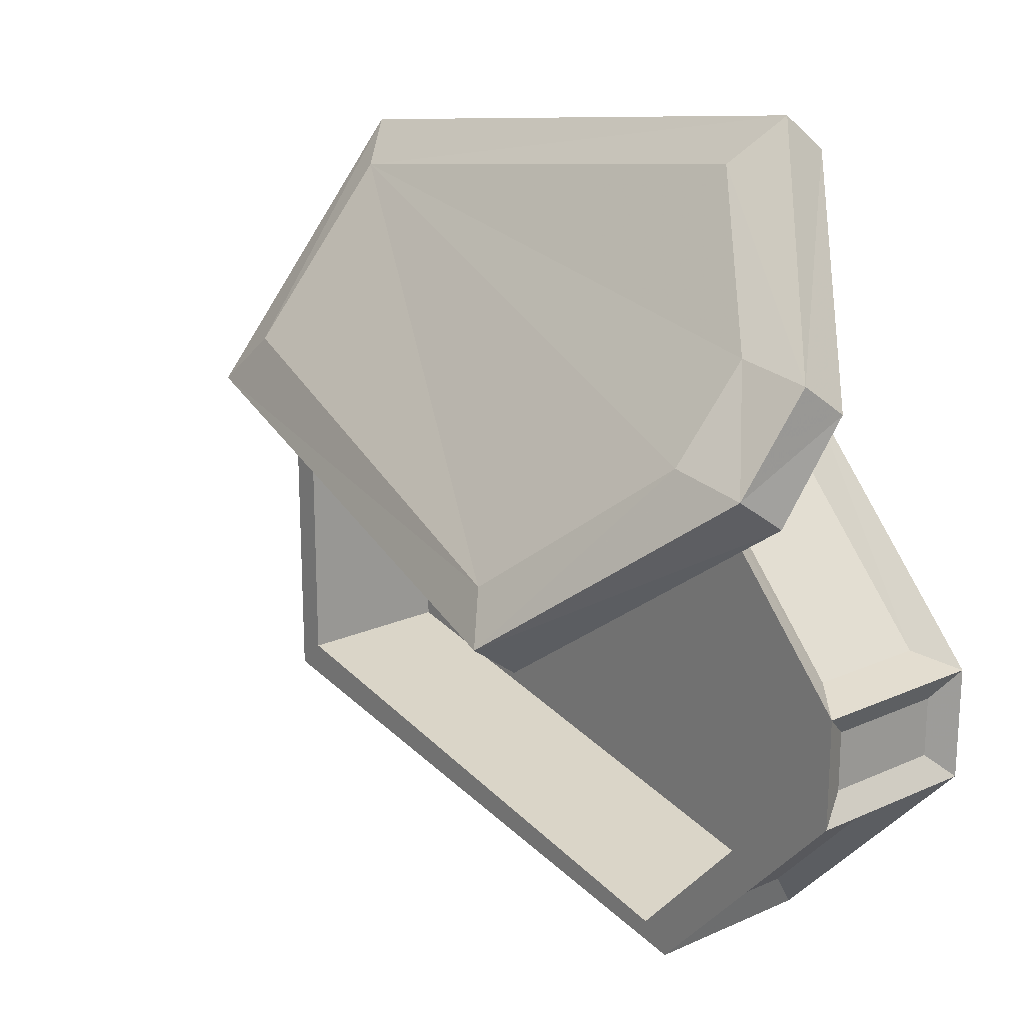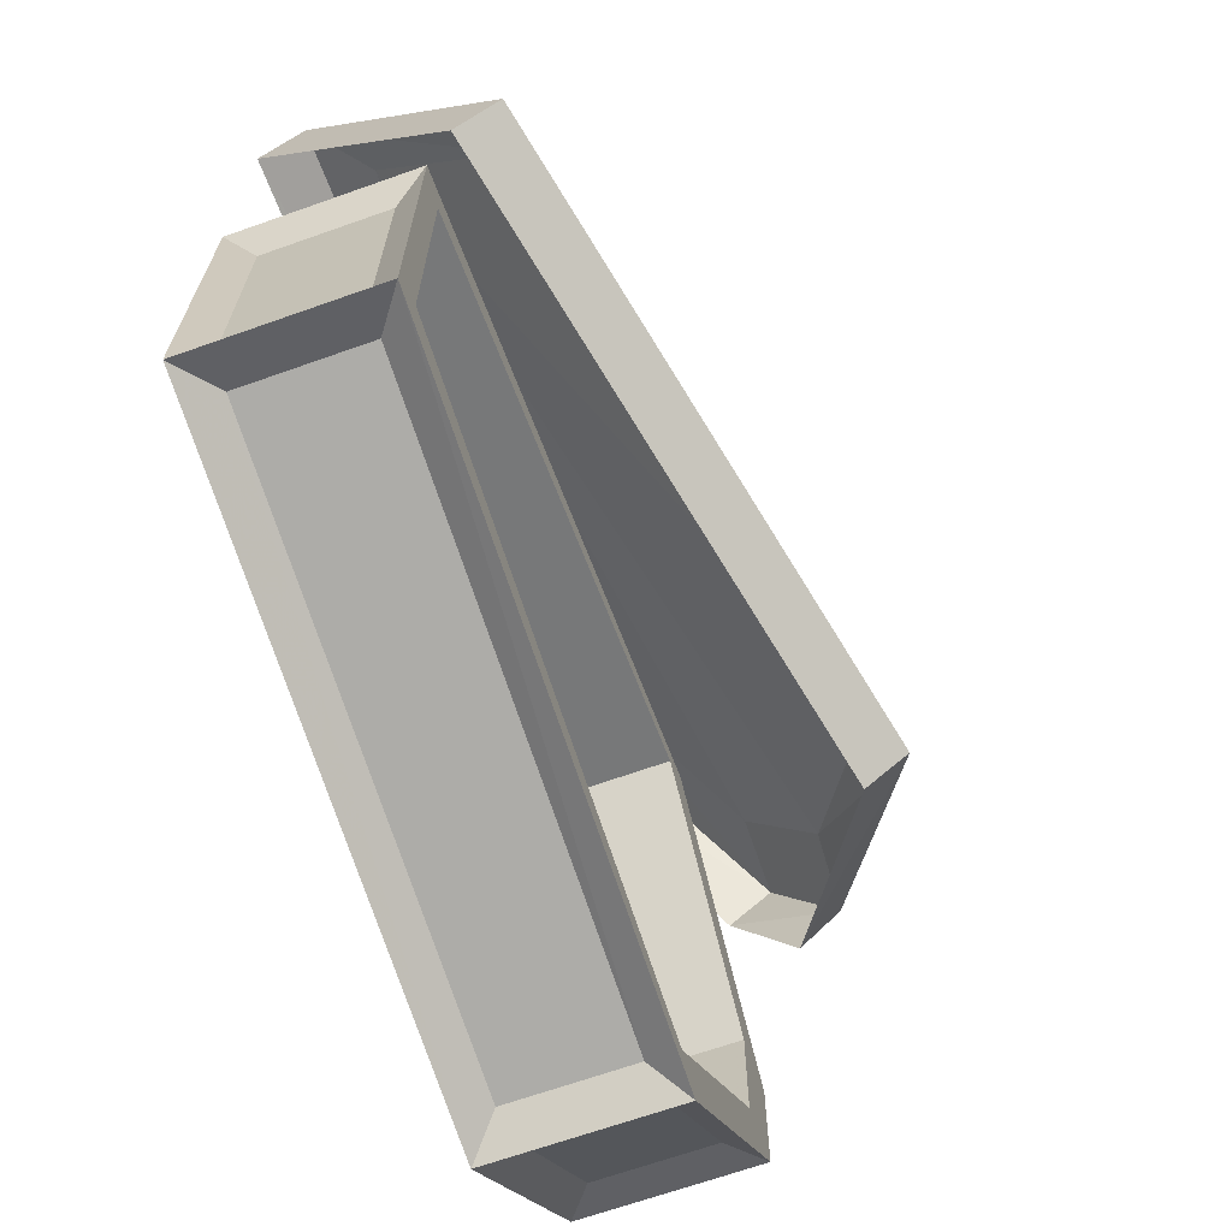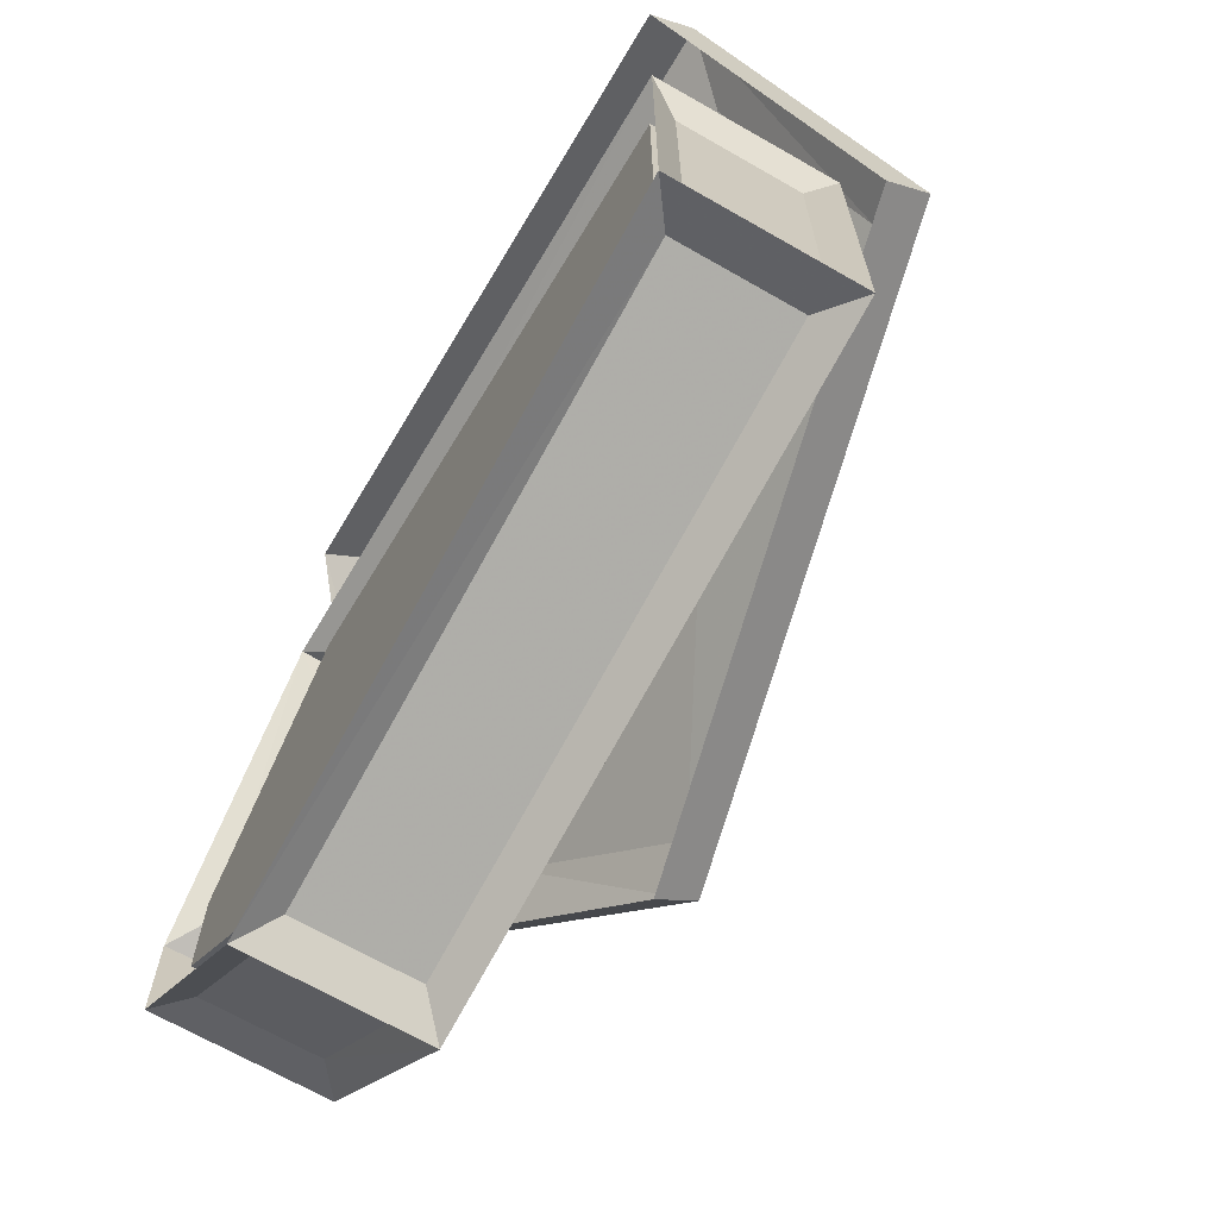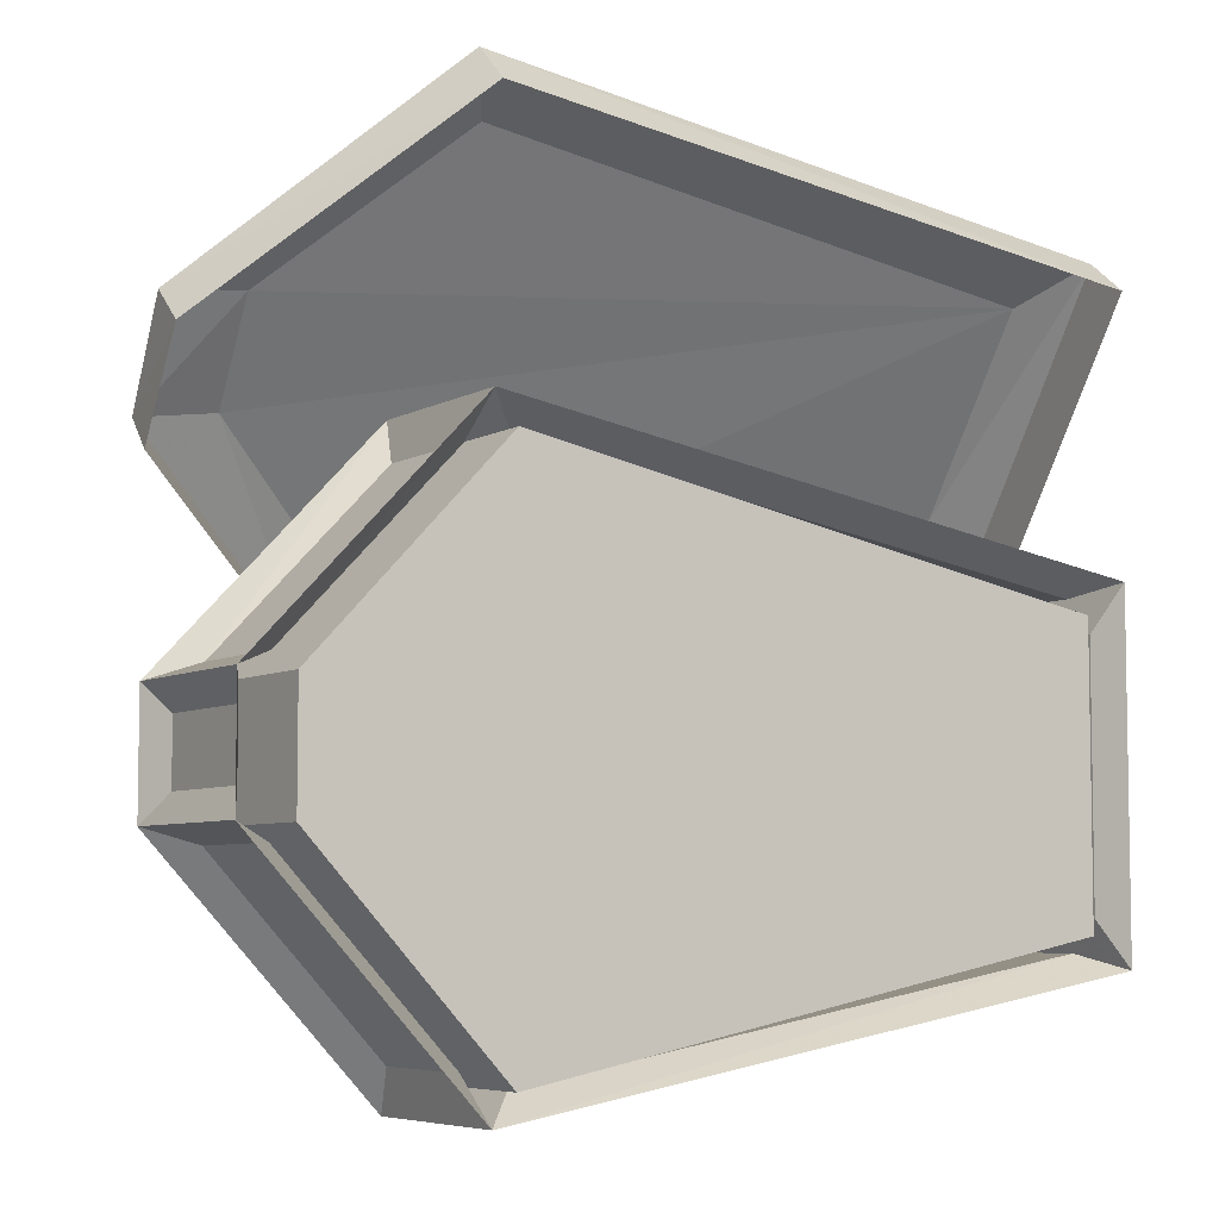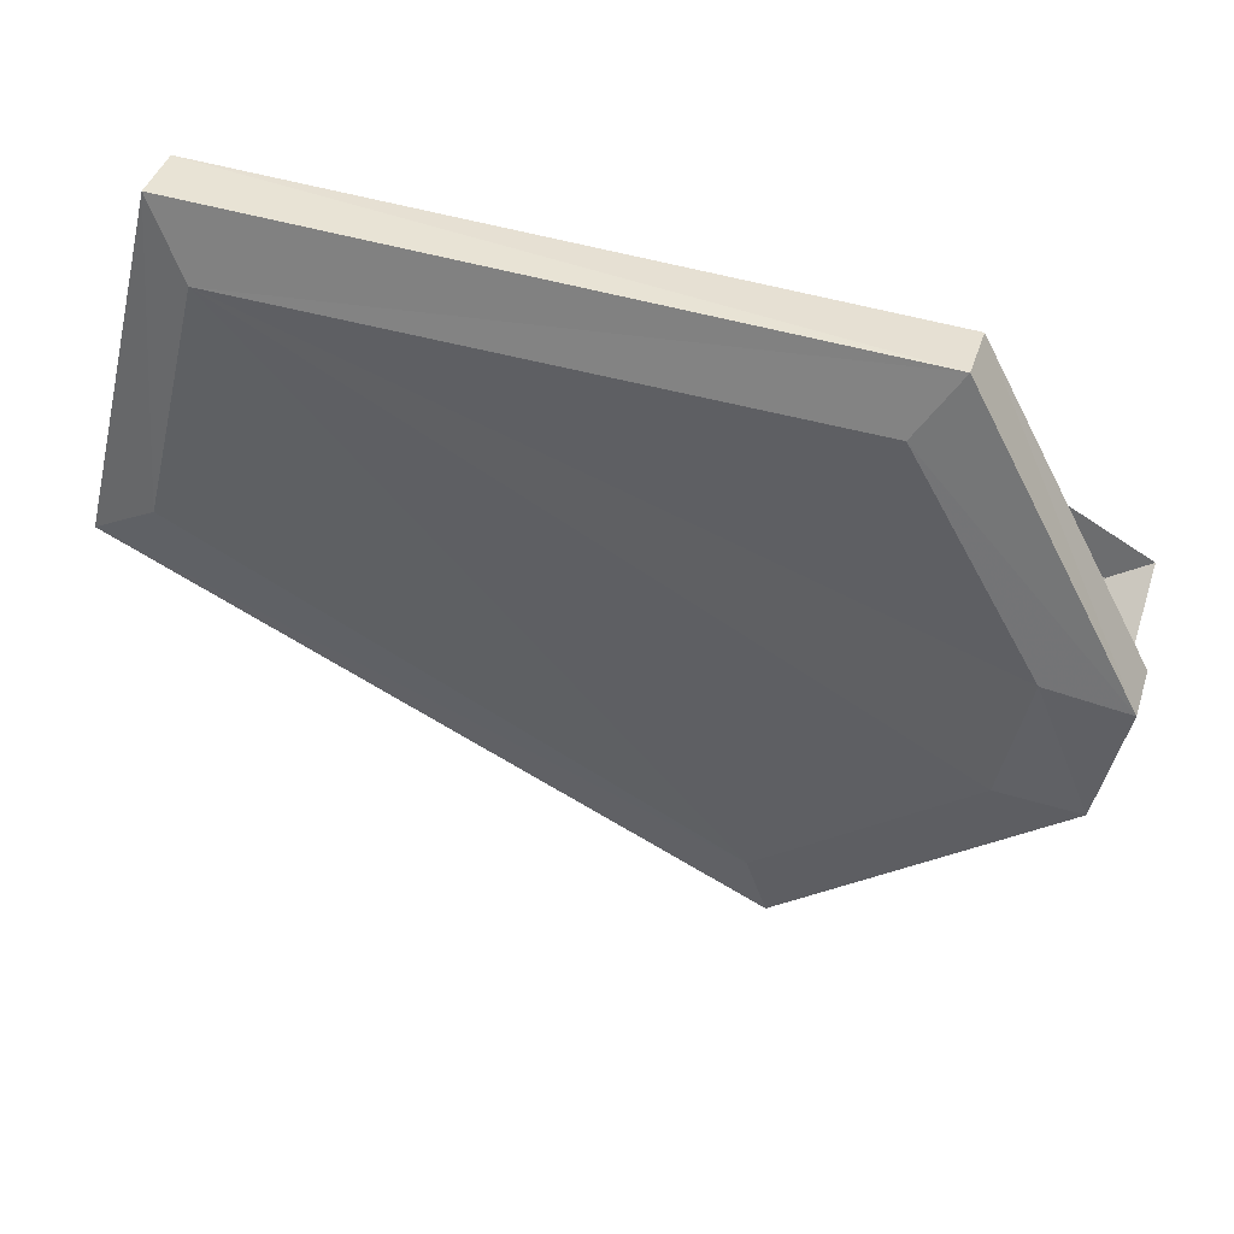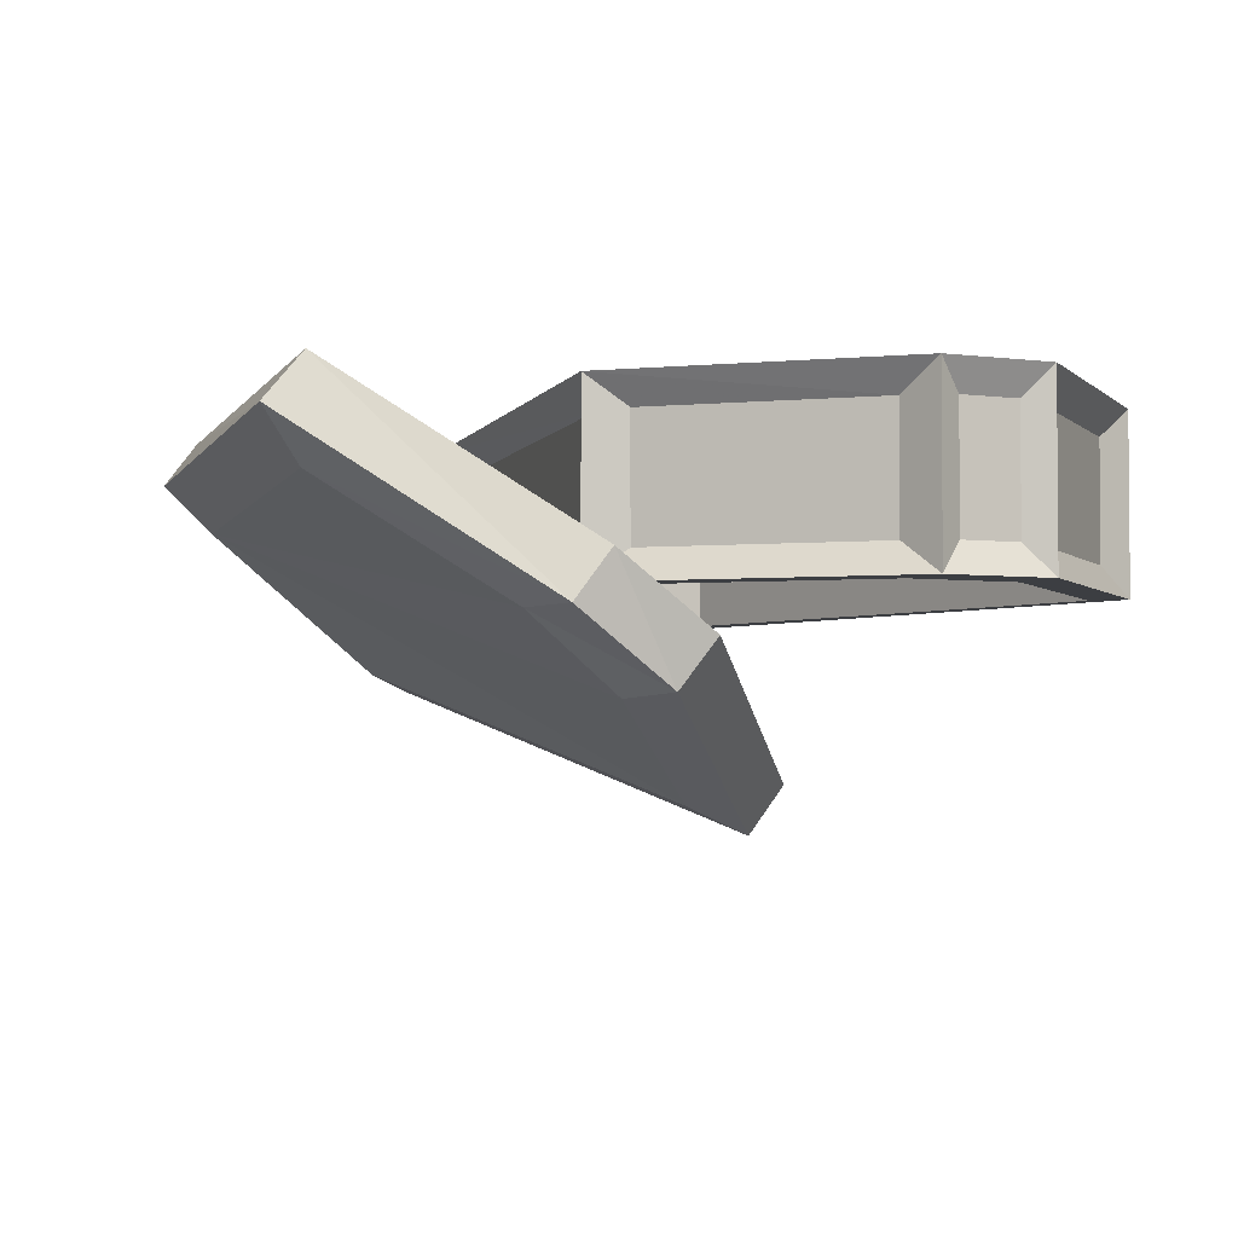
<metadata>
{"format":"obj","ext":"obj","renderer":"f3d","projection":"perspective","resolution":1024,"background":"white","views":[{"elev":20.0,"azim":50.7,"up":"+Z"},{"elev":-67.8,"azim":-70.5,"up":"+Z"},{"elev":-68.3,"azim":-119.8,"up":"+Z"},{"elev":-6.1,"azim":148.0,"up":"+Z"},{"elev":77.9,"azim":16.1,"up":"+Z"},{"elev":-3.1,"azim":64.8,"up":"+Y"}]}
</metadata>
<code>
v 0.8594 -0.0625 -0.2969
v 0.8594 -0.0625 -0.1719
v 0.8594 -0.3125 -0.1719
v 0.8594 -0.3125 -0.2969
v 0.8906 -0.375 -0.3516
v 0.8906 0 -0.3516
v 0.8906 0 -0.1172
v 0.8906 -0.375 -0.1172
v 0.7734 -0.375 -0.3516
v 0.3828 -0.375 -0.7734
v 0.4453 -0.375 -0.8281
v 0.8047 -0.3125 -0.3828
v 0.8047 -0.0625 -0.3828
v 0.4453 0 -0.8281
v 0.4688 -0.0625 -0.7422
v 0.3828 -0.3125 -0.7734
v 0.3828 -0.0625 -0.7734
v -0.8047 -0.0625 -0.5625
v -0.8906 0 -0.5938
v -0.8906 -0.375 -0.5938
v -0.8594 -0.3125 -0.5
v -0.8594 -0.0625 -0.5
v -0.8906 0 0.1172
v -0.8594 -0.0625 0.02344
v -0.8906 -0.375 0.1172
v -0.8047 -0.3125 0.08594
v -0.8047 -0.0625 0.08594
v 0.3828 -0.0625 0.2969
v 0.4453 0 0.3516
v 0.4453 -0.375 0.3516
v 0.4688 -0.3125 0.2656
v 0.4688 -0.0625 0.2656
v 0.8047 -0.0625 -0.08594
v 0.8047 -0.3125 -0.08594
v 0.7734 -0.375 -0.1172
v 0.7734 -0.03125 -0.1172
v 0.7734 -0.03125 -0.3516
v 0.3828 -0.03125 -0.7734
v -0.8281 -0.375 -0.5312
v -0.8047 -0.3125 -0.5625
v 0.3828 -0.3125 0.2969
v -0.8594 -0.3125 0.02344
v -0.8281 -0.375 0.05469
v 0.3828 -0.375 0.2969
v 0.4688 -0.3125 -0.7422
v 0.3828 -0.03125 0.2969
v -0.8281 -0.03125 -0.5312
v -0.8281 -0.03125 0.05469
v -0.9453 -0.5312 0.1641
v 0.3672 -0.8281 -0.02344
v 0.3125 -0.7734 0.07812
v -0.8281 -0.5 0.2812
v -0.9062 -0.09375 0.7344
v -0.9375 -0.4375 0.09375
v 0.375 -0.7344 -0.09375
v 0.8438 -0.4844 0.2812
v 0.8281 -0.5781 0.3516
v 0.6641 -0.5859 0.375
v -0.8047 -0.2031 0.6562
v 0.4297 -0.08594 0.9375
v -0.8984 0 0.6641
v 0.3672 -0.1875 0.8438
v 0.6797 -0.4375 0.5625
v 0.8438 -0.4375 0.5469
v 0.8516 -0.3438 0.4766
v 0.4375 0.007812 0.8594
f 1 2 3
f 1 3 4
f 16 40 17
f 17 40 18
f 31 34 33
f 31 33 32
f 41 28 27
f 41 27 26
f 24 22 21
f 24 21 42
f 15 13 12
f 15 12 45
f 1 4 5
f 1 5 6
f 1 6 2
f 2 6 7
f 2 7 8
f 2 8 3
f 3 8 4
f 4 8 5
f 5 8 9
f 5 9 10
f 5 10 11
f 5 11 12
f 5 12 6
f 6 12 13
f 6 13 14
f 14 13 15
f 14 15 11
f 14 11 16
f 14 16 17
f 14 17 18
f 14 18 19
f 19 18 20
f 19 20 21
f 19 21 22
f 19 22 23
f 23 22 24
f 23 24 25
f 23 25 26
f 23 26 27
f 23 27 28
f 23 28 29
f 29 28 30
f 29 30 31
f 29 31 32
f 29 32 33
f 29 33 7
f 7 33 8
f 8 33 34
f 8 34 30
f 8 30 35
f 8 35 9
f 9 35 36
f 9 36 37
f 9 37 10
f 10 37 38
f 10 38 39
f 10 39 11
f 11 39 20
f 11 20 16
f 16 20 40
f 18 40 20
f 41 26 30
f 41 30 28
f 24 42 25
f 25 42 21
f 25 21 20
f 25 20 43
f 25 43 44
f 25 44 30
f 25 30 26
f 15 45 11
f 11 45 12
f 34 31 30
f 30 44 35
f 35 44 46
f 35 46 36
f 38 47 39
f 39 47 43
f 39 43 20
f 48 46 44
f 48 44 43
f 48 43 47
f 36 46 37
f 37 46 38
f 38 46 47
f 48 47 46
f 49 50 51
f 49 51 52
f 49 52 53
f 50 57 58
f 50 58 51
f 52 59 53
f 53 59 60
f 62 63 64
f 62 64 60
f 62 60 59
f 63 58 57
f 63 57 64
f 49 53 54
f 49 54 55
f 49 55 50
f 50 55 56
f 50 56 57
f 53 60 61
f 53 61 54
f 64 57 65
f 64 65 66
f 64 66 60
f 60 66 61
f 57 56 65
f 51 58 59
f 51 59 52
f 62 59 63
f 63 59 58

</code>
